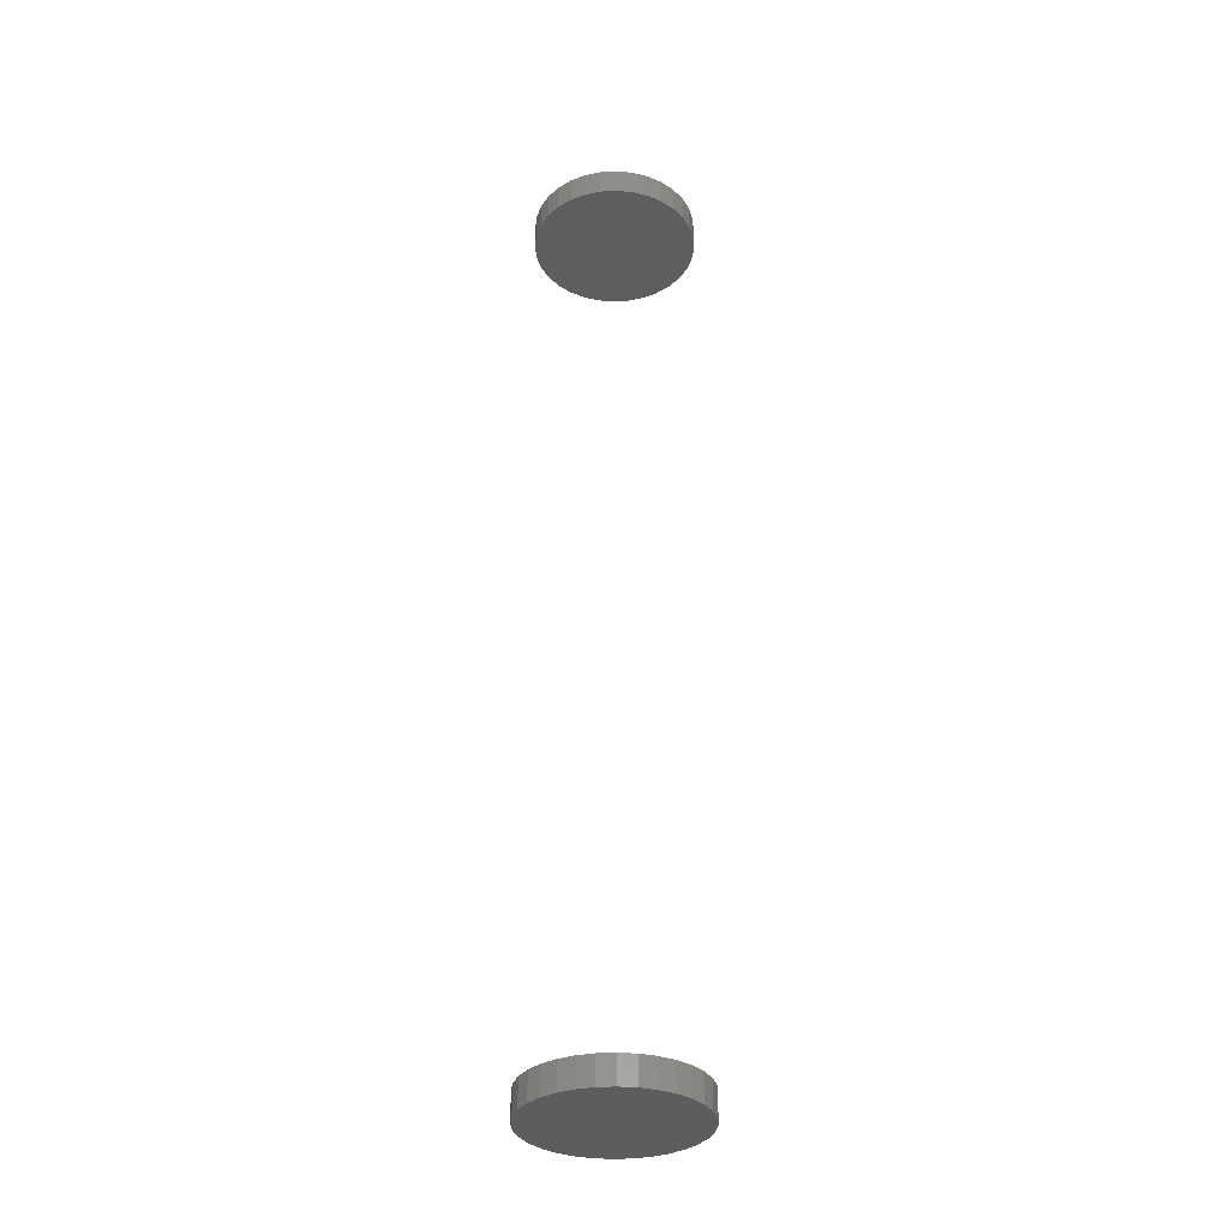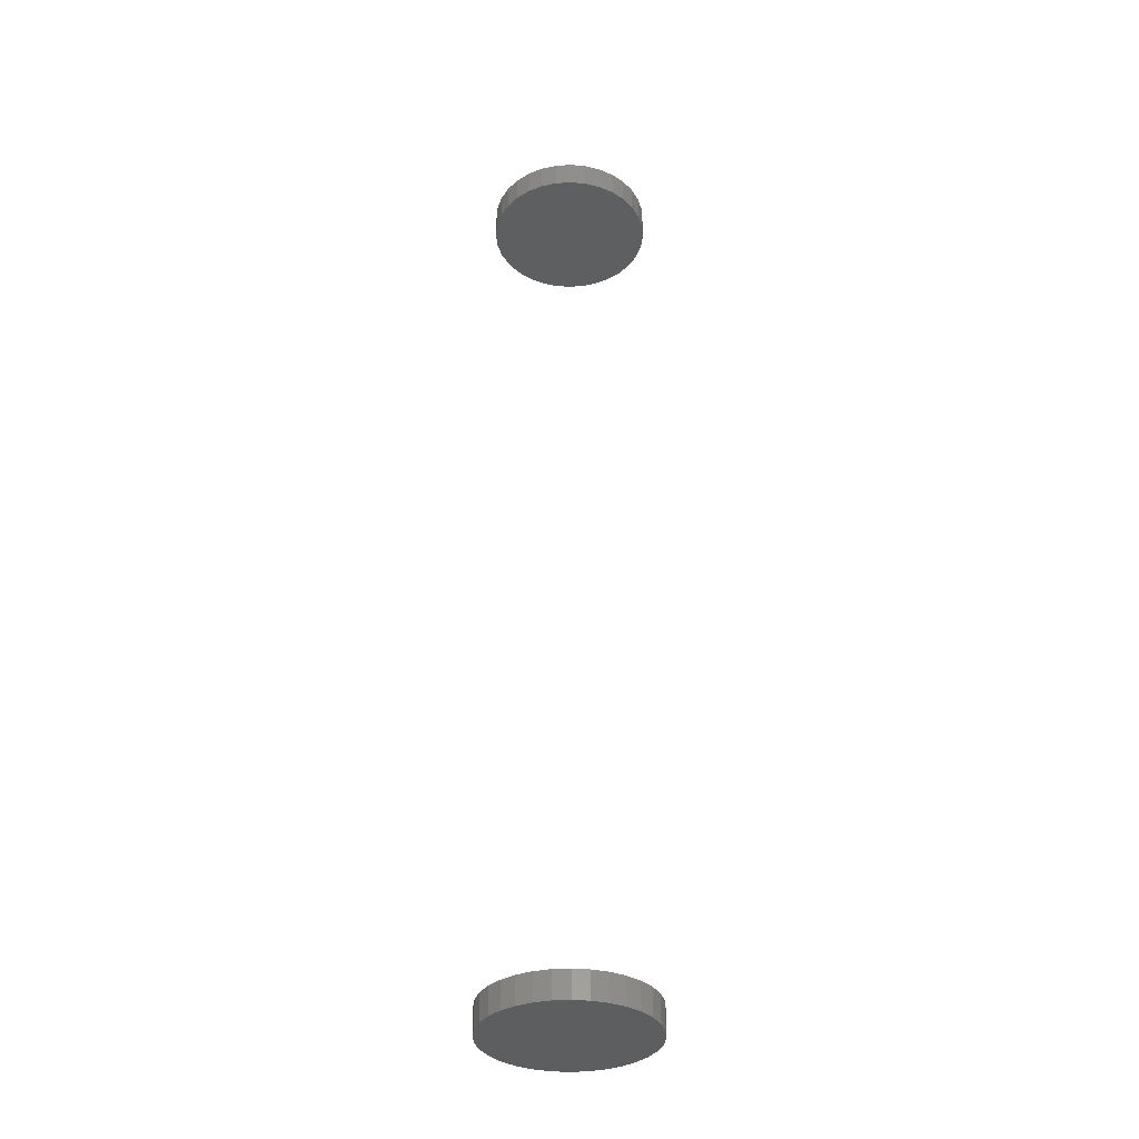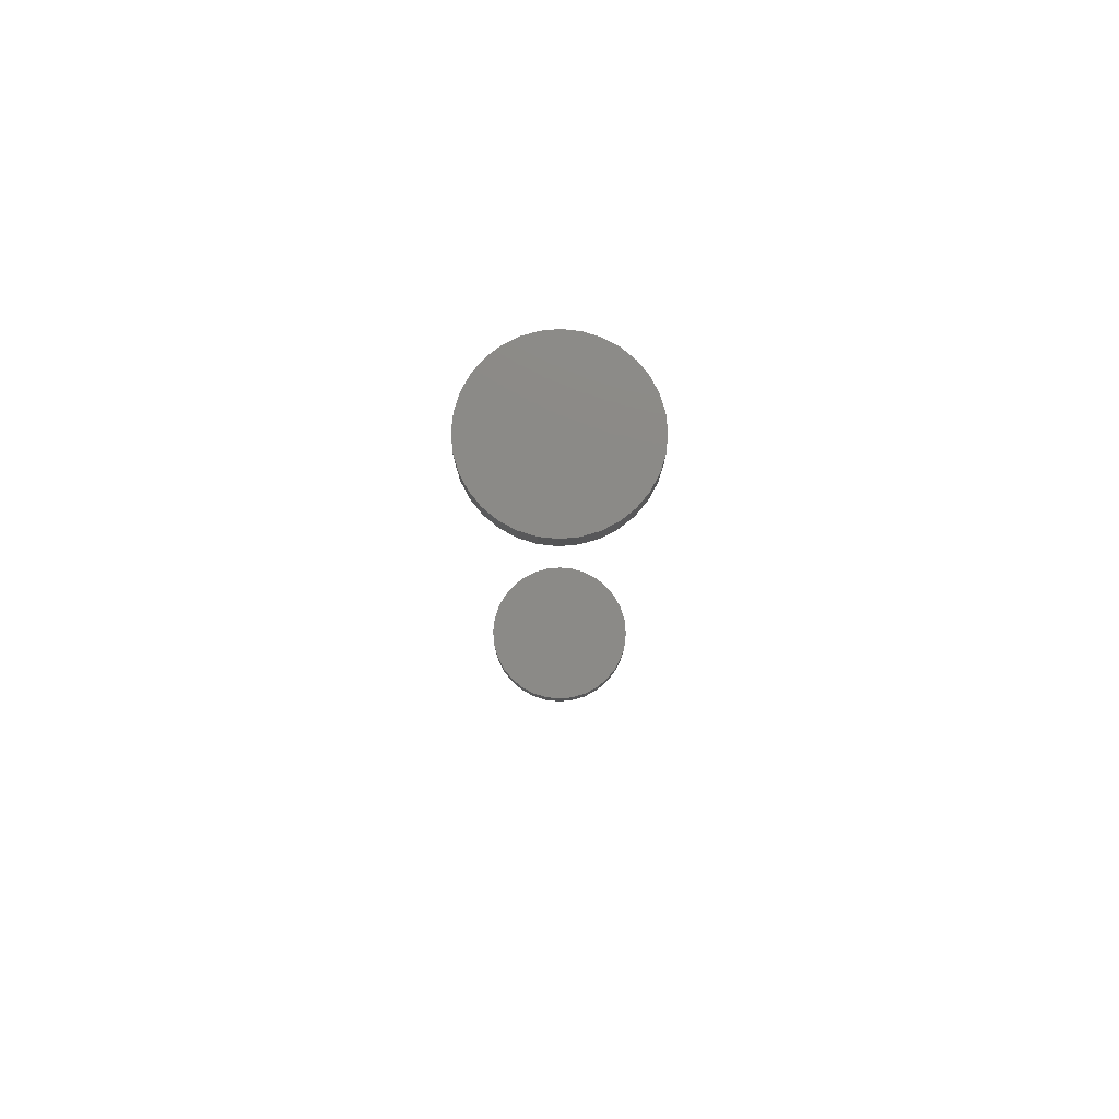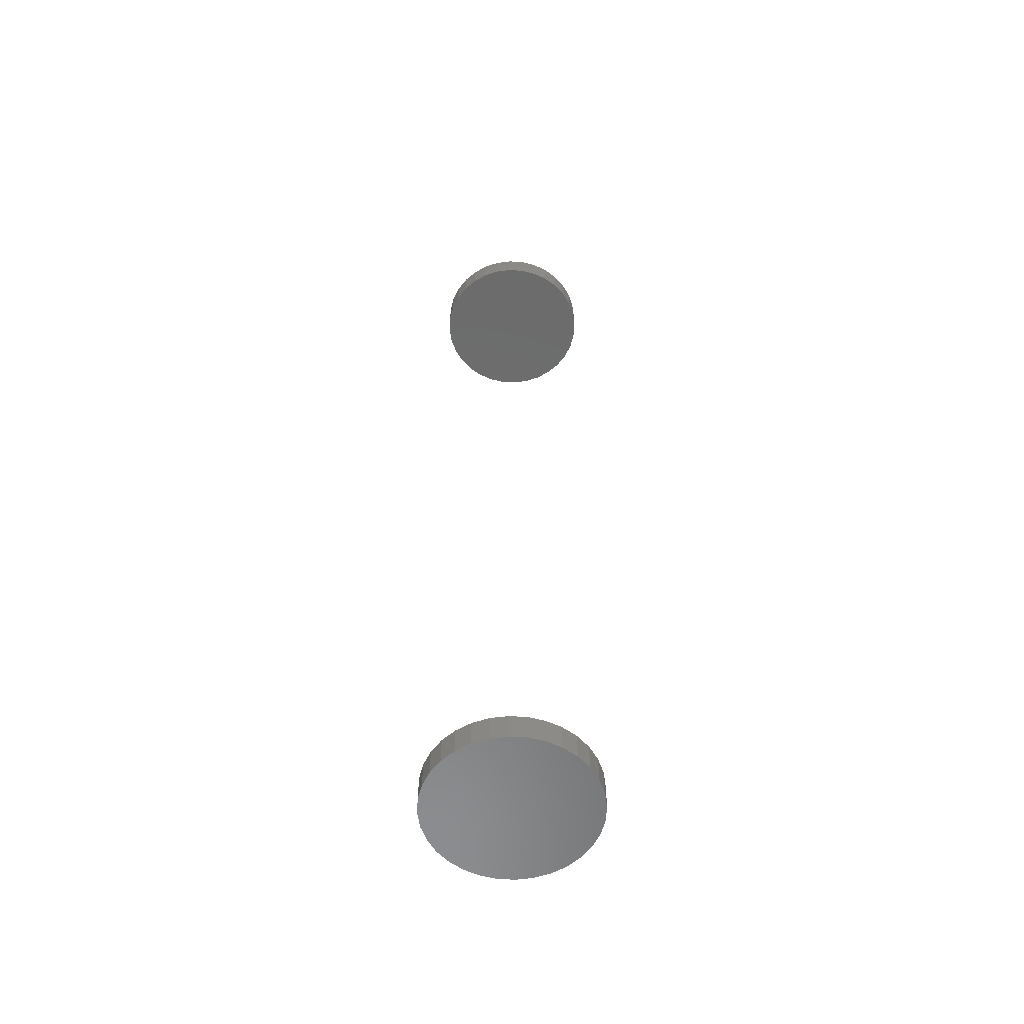
<metadata>
{"format":"stl","ext":"stl","renderer":"f3d","projection":"perspective","resolution":1024,"background":"white","views":[{"elev":-33.4,"azim":178.7,"up":"+Z"},{"elev":-34.7,"azim":167.7,"up":"+Z"},{"elev":78.5,"azim":146.8,"up":"+Z"},{"elev":-57.6,"azim":-42.7,"up":"+Z"}]}
</metadata>
<code>
# stl→obj: 128 verts, 248 faces
v 0.5763 0.5436 0.5312
v 0.5763 0.5436 0.5469
v 0.5772 0.5528 0.5312
v 0.5772 0.5528 0.5469
v 0.5799 0.5617 0.5312
v 0.5799 0.5617 0.5469
v 0.5843 0.5699 0.5312
v 0.5843 0.5699 0.5469
v 0.5902 0.5771 0.5312
v 0.5902 0.5771 0.5469
v 0.5974 0.583 0.5312
v 0.5974 0.583 0.5469
v 0.6056 0.5873 0.5312
v 0.6056 0.5873 0.5469
v 0.6144 0.59 0.5312
v 0.6144 0.59 0.5469
v 0.6237 0.591 0.5312
v 0.6237 0.591 0.5469
v 0.6329 0.59 0.5312
v 0.6329 0.59 0.5469
v 0.6418 0.5873 0.5312
v 0.6418 0.5873 0.5469
v 0.65 0.583 0.5312
v 0.65 0.583 0.5469
v 0.6572 0.5771 0.5312
v 0.6572 0.5771 0.5469
v 0.6631 0.5699 0.5312
v 0.6631 0.5699 0.5469
v 0.6674 0.5617 0.5312
v 0.6674 0.5617 0.5469
v 0.6701 0.5528 0.5312
v 0.6701 0.5528 0.5469
v 0.6711 0.5436 0.5312
v 0.6711 0.5436 0.5469
v 0.5763 0.5436 -0.007812
v 0.5763 0.5436 0.007812
v 0.5772 0.5528 -0.007812
v 0.5772 0.5528 0.007812
v 0.5799 0.5617 -0.007812
v 0.5799 0.5617 0.007812
v 0.5843 0.5699 -0.007812
v 0.5843 0.5699 0.007812
v 0.5902 0.5771 -0.007812
v 0.5902 0.5771 0.007812
v 0.5974 0.583 -0.007812
v 0.5974 0.583 0.007812
v 0.6056 0.5873 -0.007812
v 0.6056 0.5873 0.007812
v 0.6144 0.59 -0.007812
v 0.6144 0.59 0.007812
v 0.6237 0.591 -0.007812
v 0.6237 0.591 0.007812
v 0.6329 0.59 -0.007812
v 0.6329 0.59 0.007812
v 0.6418 0.5873 -0.007812
v 0.6418 0.5873 0.007812
v 0.65 0.583 -0.007812
v 0.65 0.583 0.007812
v 0.6572 0.5771 -0.007812
v 0.6572 0.5771 0.007812
v 0.6631 0.5699 -0.007812
v 0.6631 0.5699 0.007812
v 0.6674 0.5617 -0.007812
v 0.6674 0.5617 0.007812
v 0.6701 0.5528 -0.007812
v 0.6701 0.5528 0.007812
v 0.6711 0.5436 -0.007812
v 0.6711 0.5436 0.007812
v 0.6701 0.5343 0.5312
v 0.6701 0.5343 0.5469
v 0.6674 0.5255 0.5312
v 0.6674 0.5255 0.5469
v 0.6631 0.5173 0.5312
v 0.6631 0.5173 0.5469
v 0.6572 0.5101 0.5312
v 0.6572 0.5101 0.5469
v 0.65 0.5042 0.5312
v 0.65 0.5042 0.5469
v 0.6418 0.4998 0.5312
v 0.6418 0.4998 0.5469
v 0.6329 0.4971 0.5312
v 0.6329 0.4971 0.5469
v 0.6237 0.4962 0.5312
v 0.6237 0.4962 0.5469
v 0.6144 0.4971 0.5312
v 0.6144 0.4971 0.5469
v 0.6056 0.4998 0.5312
v 0.6056 0.4998 0.5469
v 0.5974 0.5042 0.5312
v 0.5974 0.5042 0.5469
v 0.5902 0.5101 0.5312
v 0.5902 0.5101 0.5469
v 0.5843 0.5173 0.5312
v 0.5843 0.5173 0.5469
v 0.5799 0.5255 0.5312
v 0.5799 0.5255 0.5469
v 0.5772 0.5343 0.5312
v 0.5772 0.5343 0.5469
v 0.6701 0.5343 -0.007812
v 0.6701 0.5343 0.007812
v 0.6674 0.5255 -0.007812
v 0.6674 0.5255 0.007812
v 0.6631 0.5173 -0.007812
v 0.6631 0.5173 0.007812
v 0.6572 0.5101 -0.007812
v 0.6572 0.5101 0.007812
v 0.65 0.5042 -0.007812
v 0.65 0.5042 0.007812
v 0.6418 0.4998 -0.007812
v 0.6418 0.4998 0.007812
v 0.6329 0.4971 -0.007812
v 0.6329 0.4971 0.007812
v 0.6237 0.4962 -0.007812
v 0.6237 0.4962 0.007812
v 0.6144 0.4971 -0.007812
v 0.6144 0.4971 0.007812
v 0.6056 0.4998 -0.007812
v 0.6056 0.4998 0.007812
v 0.5974 0.5042 -0.007812
v 0.5974 0.5042 0.007812
v 0.5902 0.5101 -0.007812
v 0.5902 0.5101 0.007812
v 0.5843 0.5173 -0.007812
v 0.5843 0.5173 0.007812
v 0.5799 0.5255 -0.007812
v 0.5799 0.5255 0.007812
v 0.5772 0.5343 -0.007812
v 0.5772 0.5343 0.007812
f 1 2 3
f 3 2 4
f 3 4 5
f 5 4 6
f 5 6 7
f 7 6 8
f 7 8 9
f 9 8 10
f 9 10 11
f 11 10 12
f 11 12 13
f 13 12 14
f 13 14 15
f 15 14 16
f 15 16 17
f 17 16 18
f 17 18 19
f 19 18 20
f 19 20 21
f 21 20 22
f 21 22 23
f 23 22 24
f 23 24 25
f 25 24 26
f 25 26 27
f 27 26 28
f 27 28 29
f 29 28 30
f 29 30 31
f 31 30 32
f 31 32 33
f 33 32 34
f 35 36 37
f 37 36 38
f 37 38 39
f 39 38 40
f 39 40 41
f 41 40 42
f 41 42 43
f 43 42 44
f 43 44 45
f 45 44 46
f 45 46 47
f 47 46 48
f 47 48 49
f 49 48 50
f 49 50 51
f 51 50 52
f 51 52 53
f 53 52 54
f 53 54 55
f 55 54 56
f 55 56 57
f 57 56 58
f 57 58 59
f 59 58 60
f 59 60 61
f 61 60 62
f 61 62 63
f 63 62 64
f 63 64 65
f 65 64 66
f 65 66 67
f 67 66 68
f 33 34 69
f 69 34 70
f 69 70 71
f 71 70 72
f 71 72 73
f 73 72 74
f 73 74 75
f 75 74 76
f 75 76 77
f 77 76 78
f 77 78 79
f 79 78 80
f 79 80 81
f 81 80 82
f 81 82 83
f 83 82 84
f 83 84 85
f 85 84 86
f 85 86 87
f 87 86 88
f 87 88 89
f 89 88 90
f 89 90 91
f 91 90 92
f 91 92 93
f 93 92 94
f 93 94 95
f 95 94 96
f 95 96 97
f 97 96 98
f 97 98 1
f 1 98 2
f 67 68 99
f 99 68 100
f 99 100 101
f 101 100 102
f 101 102 103
f 103 102 104
f 103 104 105
f 105 104 106
f 105 106 107
f 107 106 108
f 107 108 109
f 109 108 110
f 109 110 111
f 111 110 112
f 111 112 113
f 113 112 114
f 113 114 115
f 115 114 116
f 115 116 117
f 117 116 118
f 117 118 119
f 119 118 120
f 119 120 121
f 121 120 122
f 121 122 123
f 123 122 124
f 123 124 125
f 125 124 126
f 125 126 127
f 127 126 128
f 127 128 35
f 35 128 36
f 52 50 48
f 54 52 48
f 54 48 56
f 56 48 46
f 56 46 58
f 58 46 44
f 58 44 60
f 60 44 42
f 60 42 62
f 62 42 40
f 62 40 64
f 64 40 38
f 64 38 66
f 100 126 102
f 102 126 124
f 102 124 104
f 104 124 122
f 104 122 106
f 106 122 120
f 106 120 108
f 108 120 118
f 108 118 110
f 110 118 116
f 110 116 114
f 110 114 112
f 66 38 68
f 68 38 36
f 68 36 100
f 100 36 128
f 100 128 126
f 13 15 17
f 13 17 19
f 21 13 19
f 11 13 21
f 23 11 21
f 9 11 23
f 25 9 23
f 7 9 25
f 27 7 25
f 5 7 27
f 29 5 27
f 3 5 29
f 31 3 29
f 71 95 69
f 93 95 71
f 73 93 71
f 91 93 73
f 75 91 73
f 89 91 75
f 77 89 75
f 87 89 77
f 79 87 77
f 85 87 79
f 83 85 79
f 81 83 79
f 95 97 69
f 69 97 1
f 69 1 33
f 33 1 3
f 33 3 31
f 47 49 51
f 47 51 53
f 55 47 53
f 45 47 55
f 57 45 55
f 43 45 57
f 59 43 57
f 41 43 59
f 61 41 59
f 39 41 61
f 63 39 61
f 37 39 63
f 65 37 63
f 101 125 99
f 123 125 101
f 103 123 101
f 121 123 103
f 105 121 103
f 119 121 105
f 107 119 105
f 117 119 107
f 109 117 107
f 115 117 109
f 113 115 109
f 111 113 109
f 125 127 99
f 99 127 35
f 99 35 67
f 67 35 37
f 67 37 65
f 18 16 14
f 20 18 14
f 20 14 22
f 22 14 12
f 22 12 24
f 24 12 10
f 24 10 26
f 26 10 8
f 26 8 28
f 28 8 6
f 28 6 30
f 30 6 4
f 30 4 32
f 70 96 72
f 72 96 94
f 72 94 74
f 74 94 92
f 74 92 76
f 76 92 90
f 76 90 78
f 78 90 88
f 78 88 80
f 80 88 86
f 80 86 84
f 80 84 82
f 32 4 34
f 34 4 2
f 34 2 70
f 70 2 98
f 70 98 96

</code>
